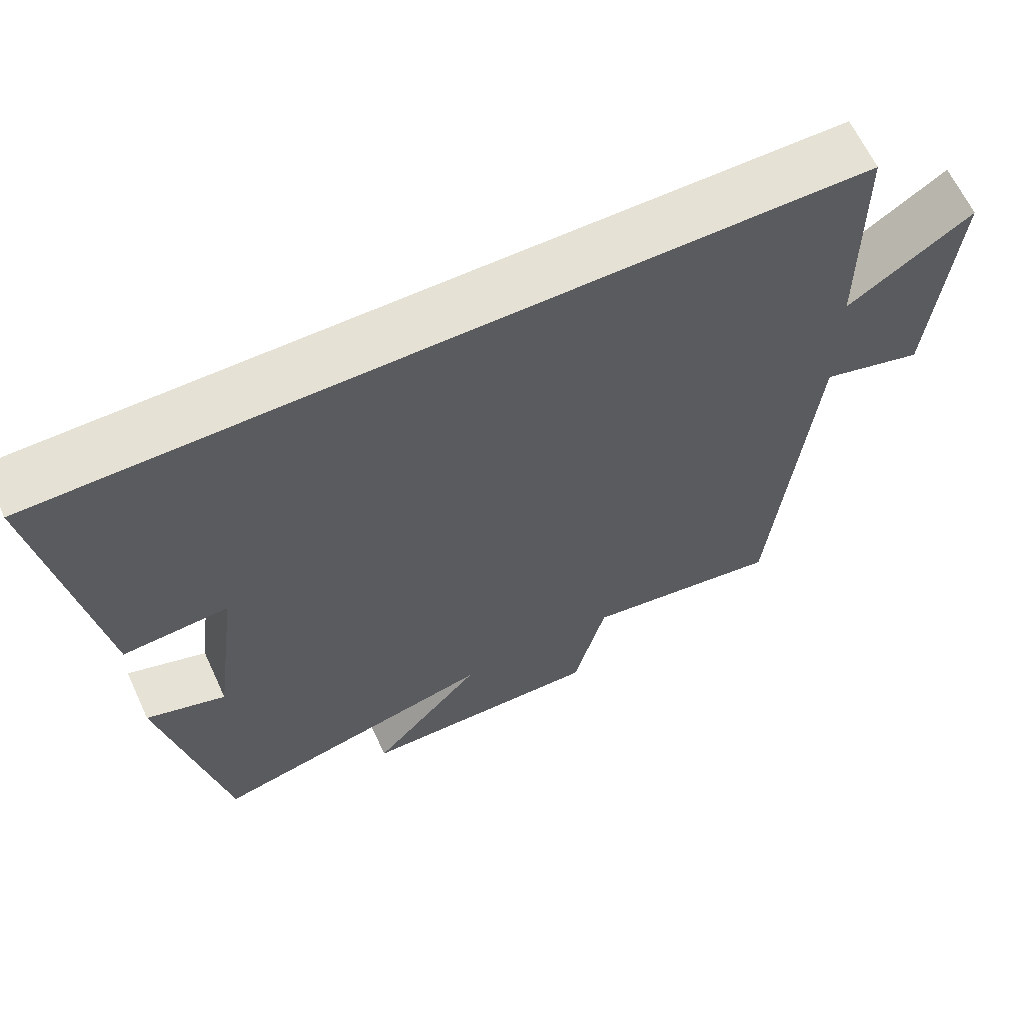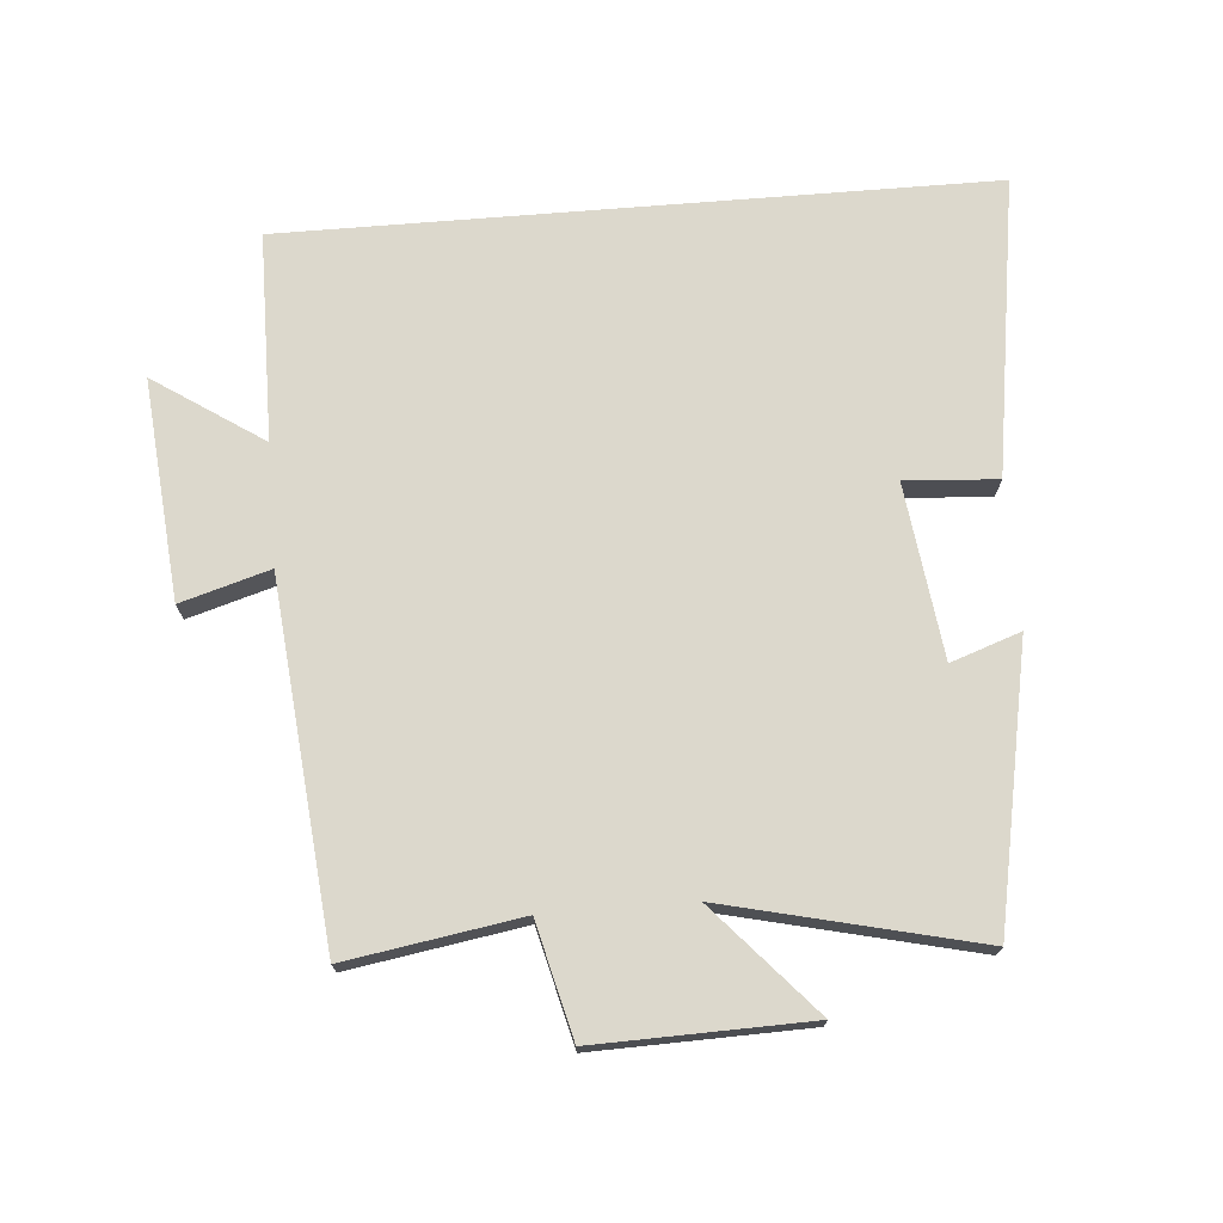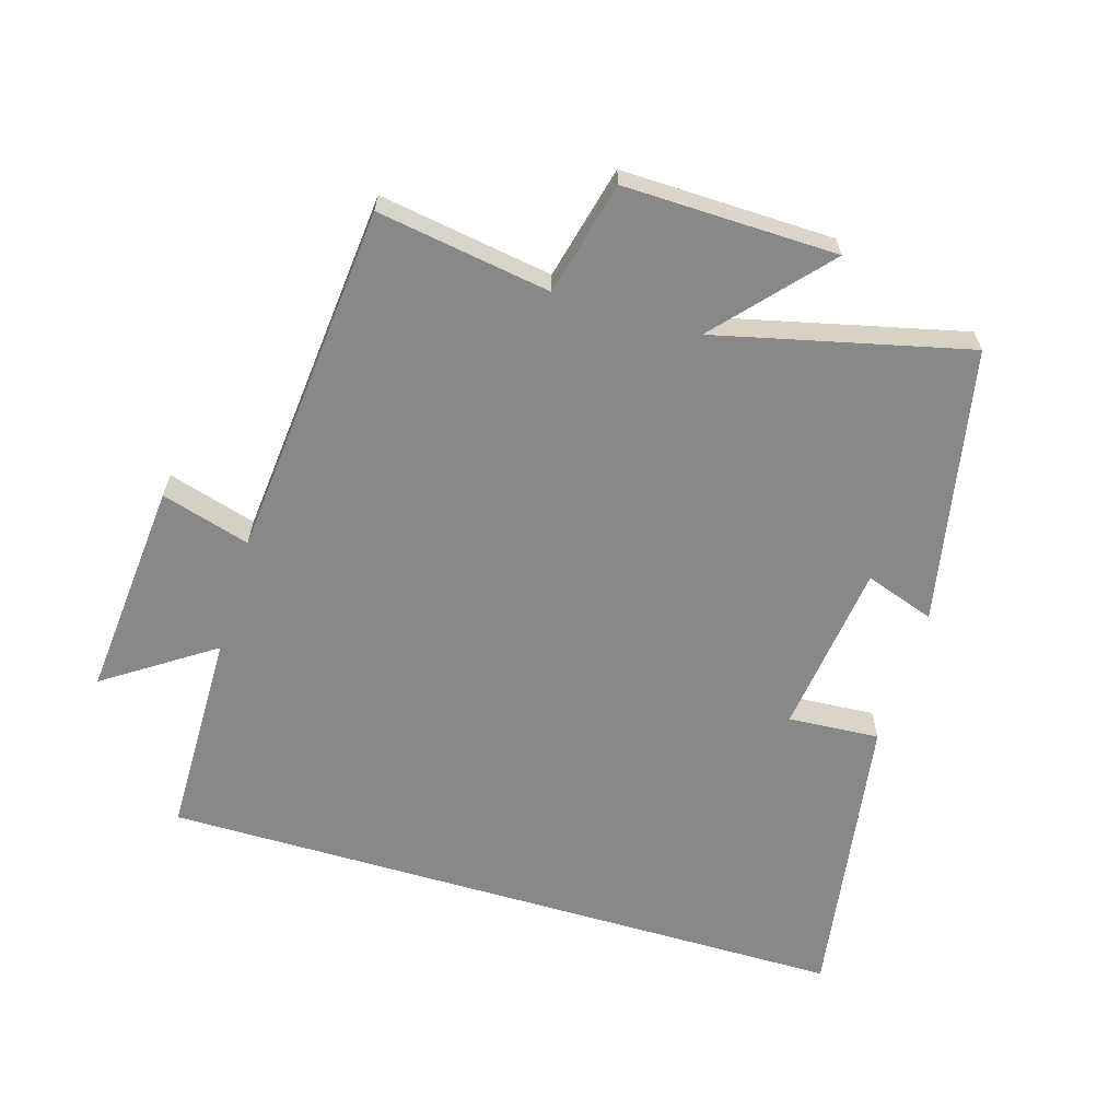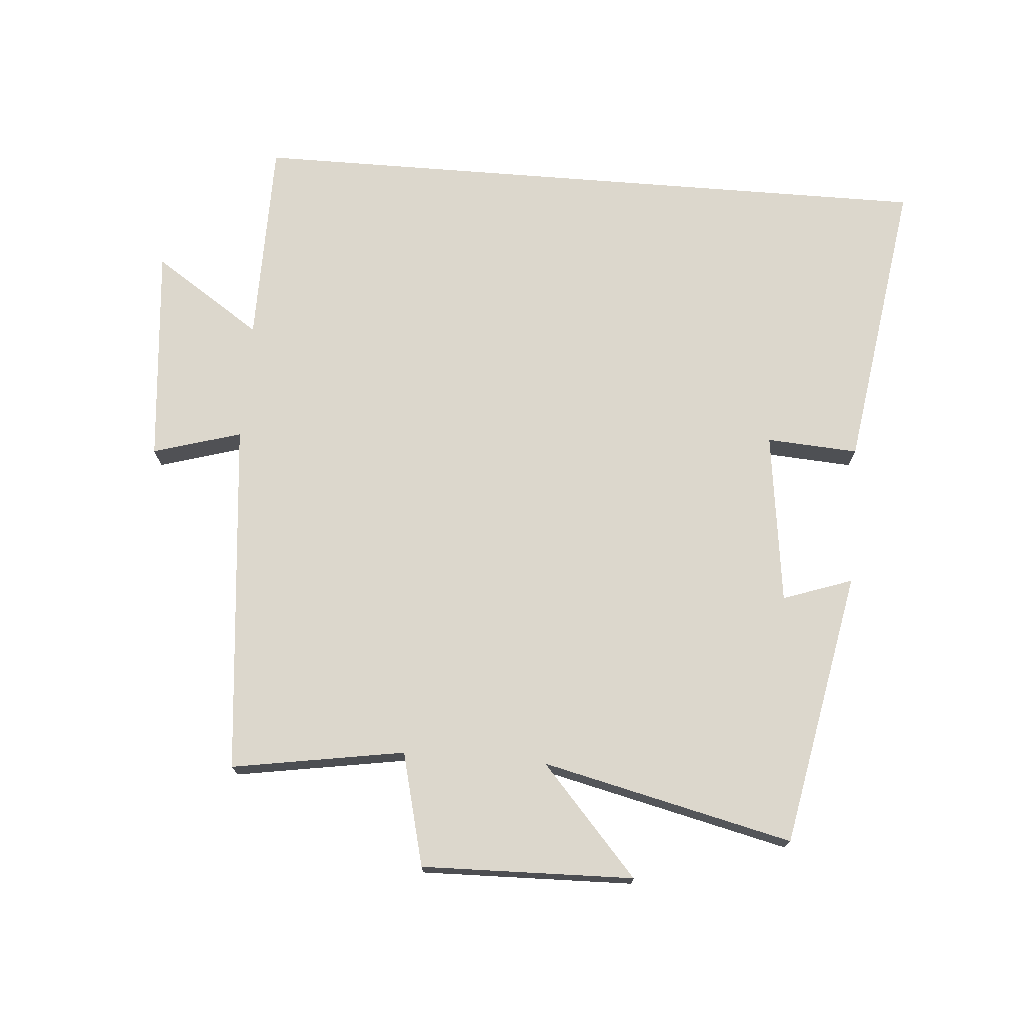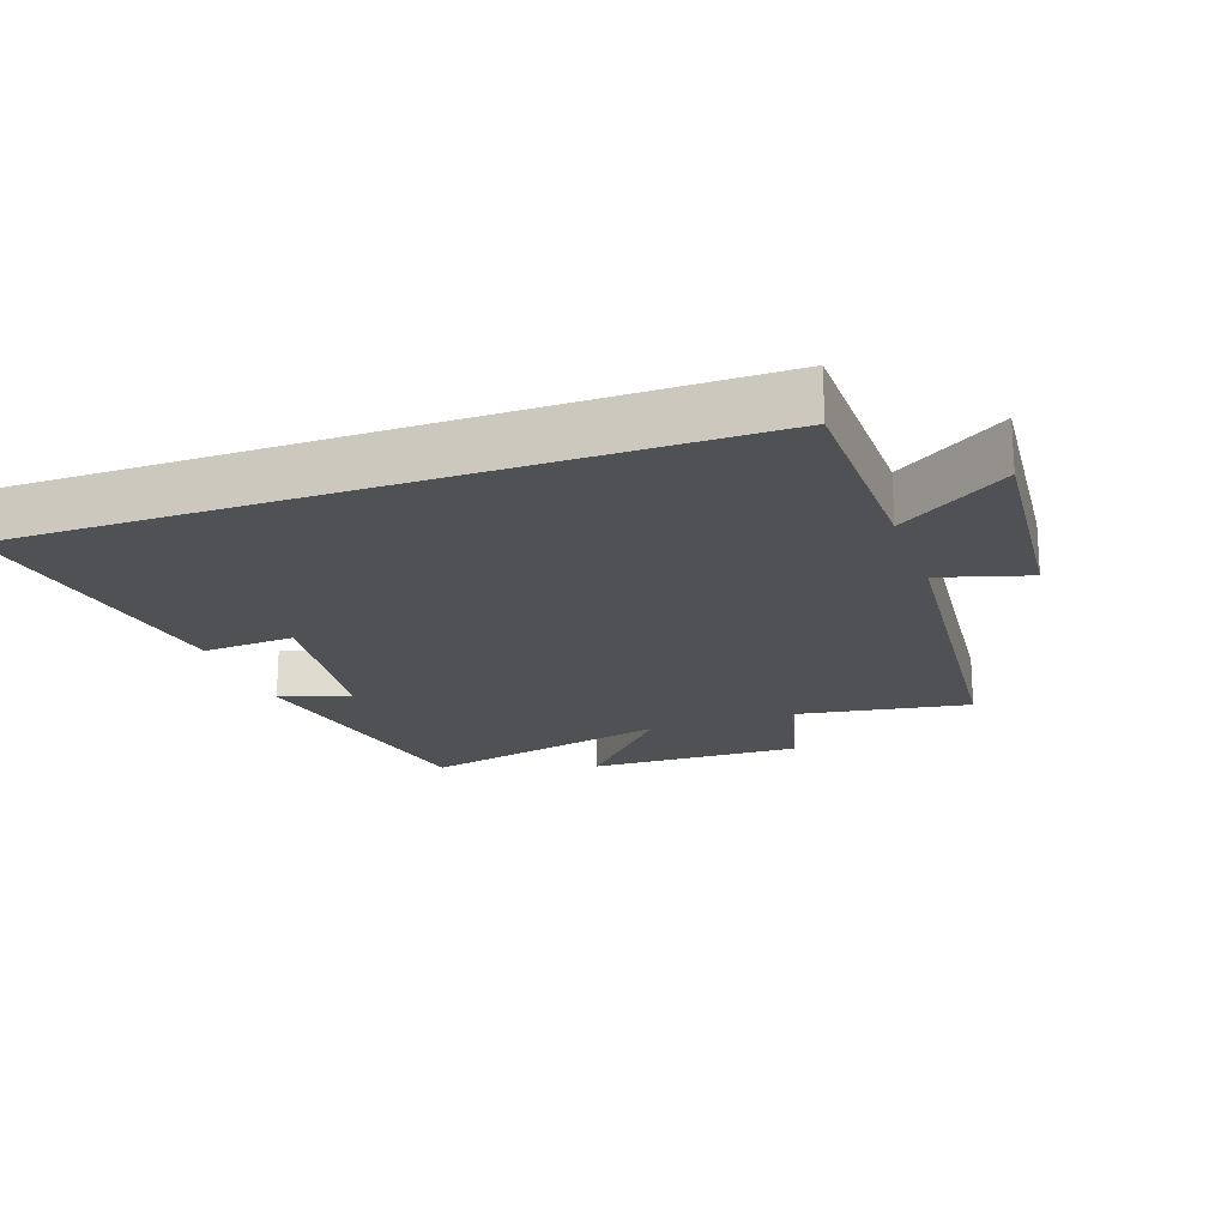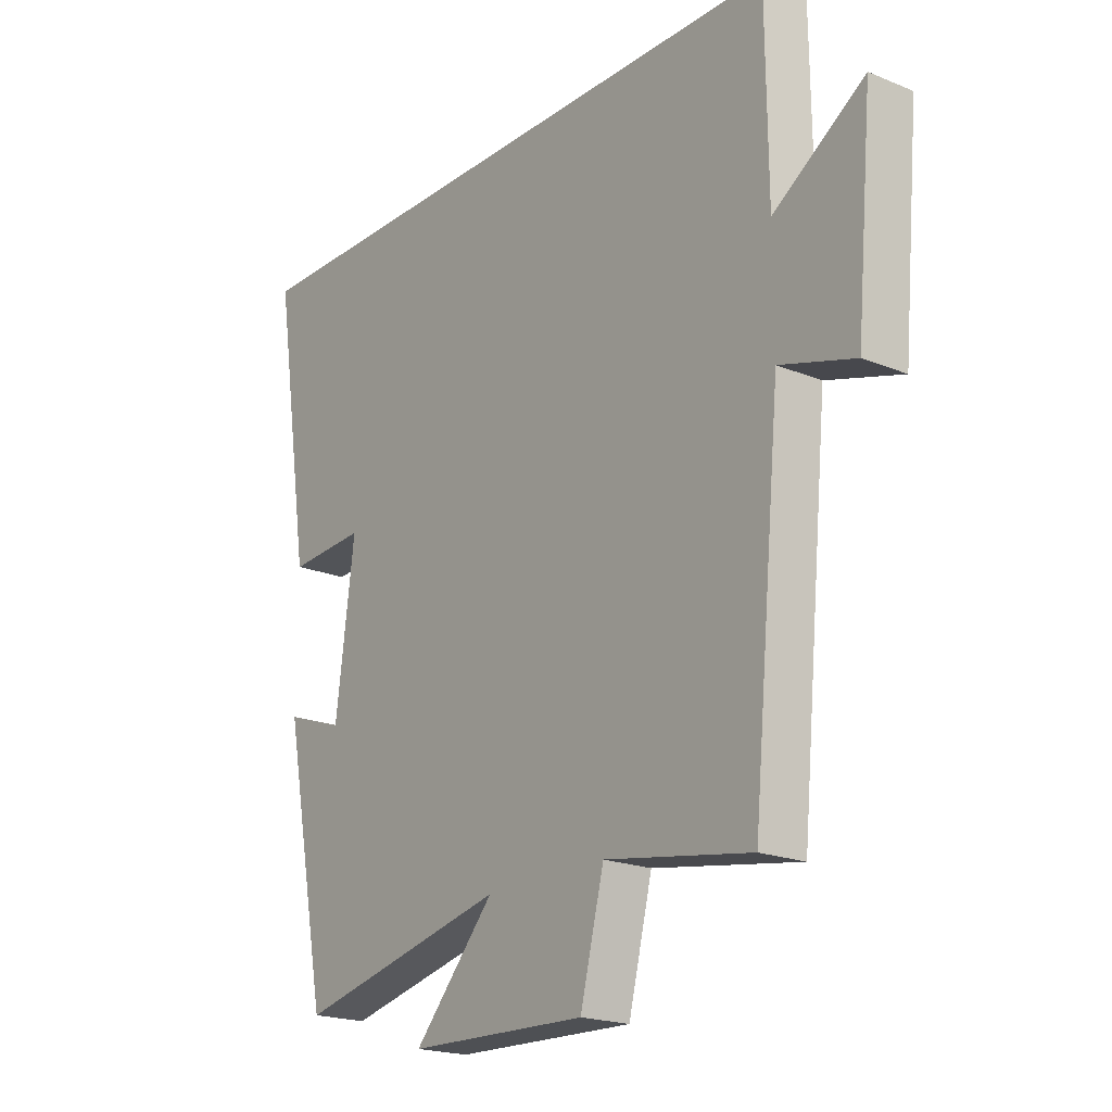
<metadata>
{"format":"obj","ext":"obj","renderer":"f3d","projection":"perspective","resolution":1024,"background":"white","views":[{"elev":64.1,"azim":-24.9,"up":"+Z"},{"elev":72.7,"azim":175.4,"up":"+Y"},{"elev":-62.8,"azim":163.4,"up":"+Y"},{"elev":72.9,"azim":-175.5,"up":"+Y"},{"elev":-19.8,"azim":19.4,"up":"+Y"},{"elev":-20.0,"azim":53.0,"up":"+Z"}]}
</metadata>
<code>
v 0.497 0.07 0.5
v 0.5 0.07 0.184
v 0.665 0.07 0.294
v 0.635 0.07 -0.04
v 0.5 0.07 0
v 0.448 0.07 -0.543
v 0.184 0.07 -0.5
v 0.141 0.07 -0.673
v -0.183 0.07 -0.665
v -0.036 0.07 -0.5
v -0.419 0.07 -0.59
v -0.5 0.07 -0.169
v -0.394 0.07 -0.206
v -0.36 0.07 0.058
v -0.5 0.07 0.049
v -0.568 0.07 0.5
v 0.497 0 0.5
v 0.5 0 0.184
v 0.665 0 0.294
v 0.635 0 -0.04
v 0.5 0 0
v 0.448 0 -0.543
v 0.184 0 -0.5
v 0.141 0 -0.673
v -0.183 0 -0.665
v -0.036 0 -0.5
v -0.419 0 -0.59
v -0.5 0 -0.169
v -0.394 0 -0.206
v -0.36 0 0.058
v -0.5 0 0.049
v -0.568 0 0.5
f 16 1 2
f 15 16 2
f 14 15 2
f 13 14 2
f 10 11 12 13
f 10 13 2
f 7 8 9 10
f 7 10 2 3
f 5 6 7
f 5 7 3
f 3 4 5
f 18 17 32
f 18 32 31
f 18 31 30
f 18 30 29
f 29 28 27 26
f 18 29 26
f 26 25 24 23
f 19 18 26 23
f 23 22 21
f 19 23 21
f 21 20 19
f 1 17 18 2
f 2 18 19 3
f 3 19 20 4
f 4 20 21 5
f 5 21 22 6
f 6 22 23 7
f 7 23 24 8
f 8 24 25 9
f 9 25 26 10
f 10 26 27 11
f 11 27 28 12
f 12 28 29 13
f 13 29 30 14
f 14 30 31 15
f 15 31 32 16
f 16 32 17 1

</code>
